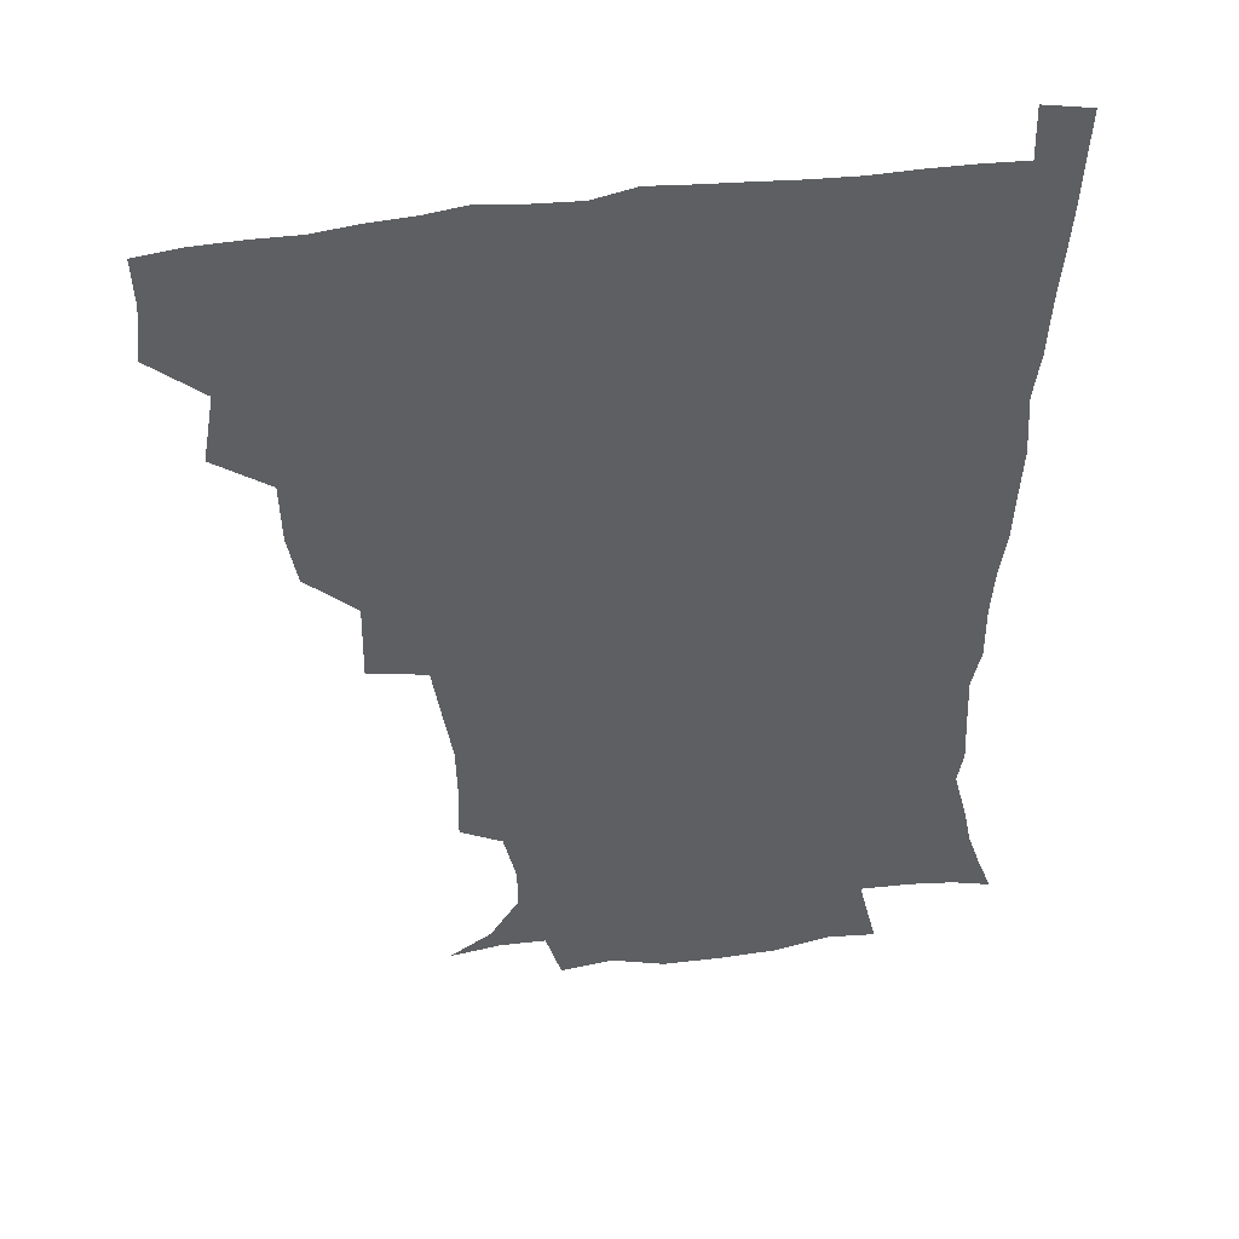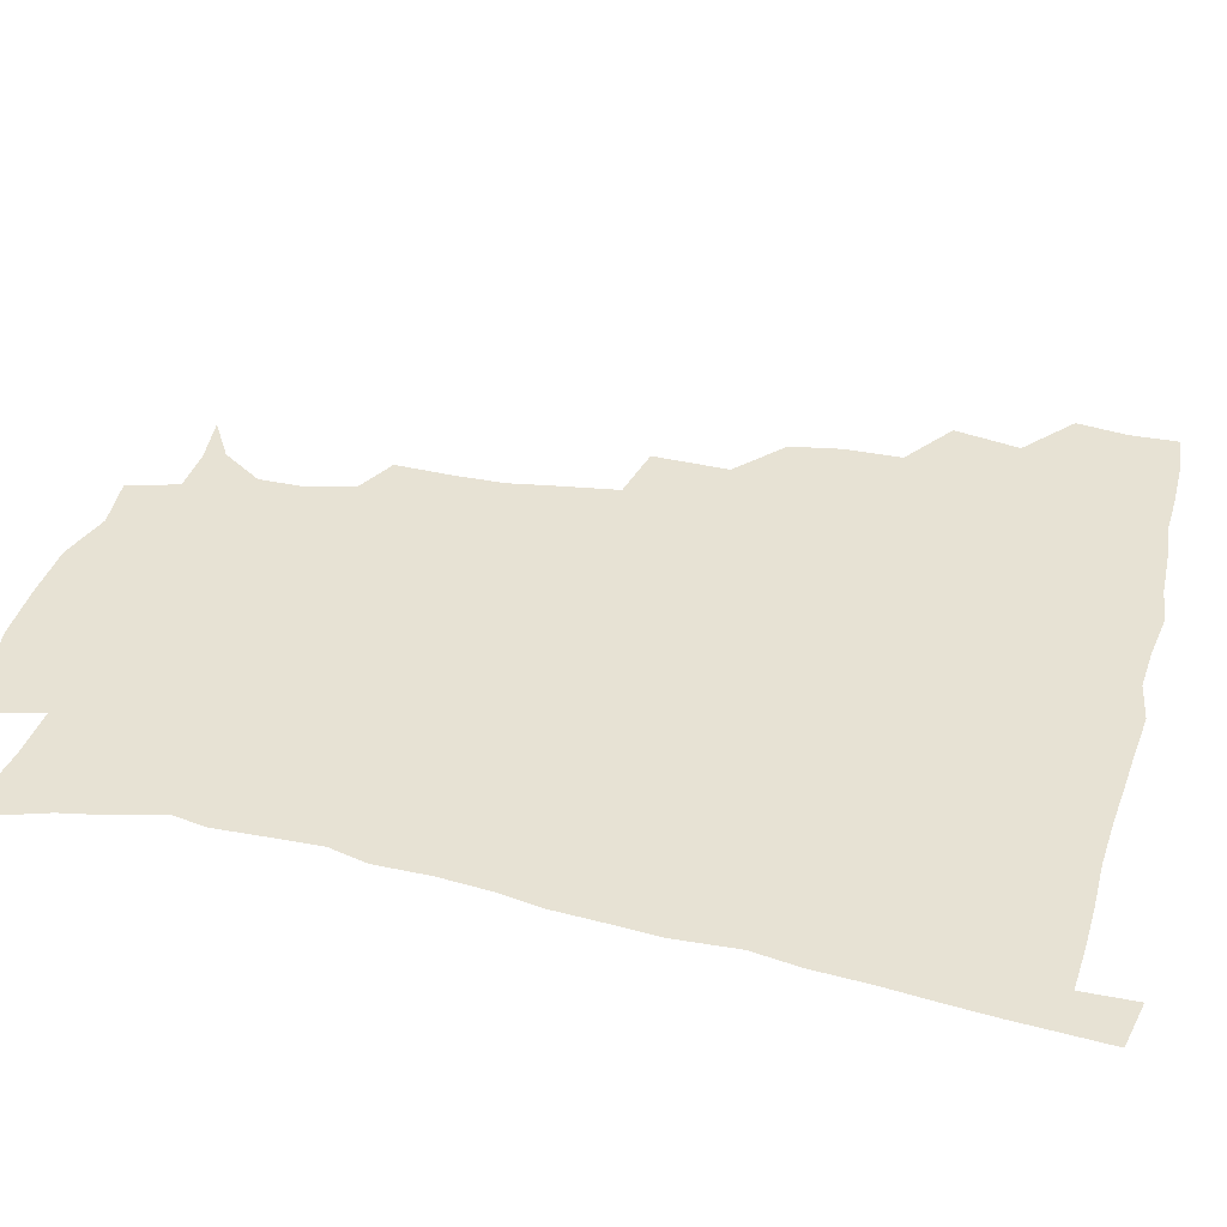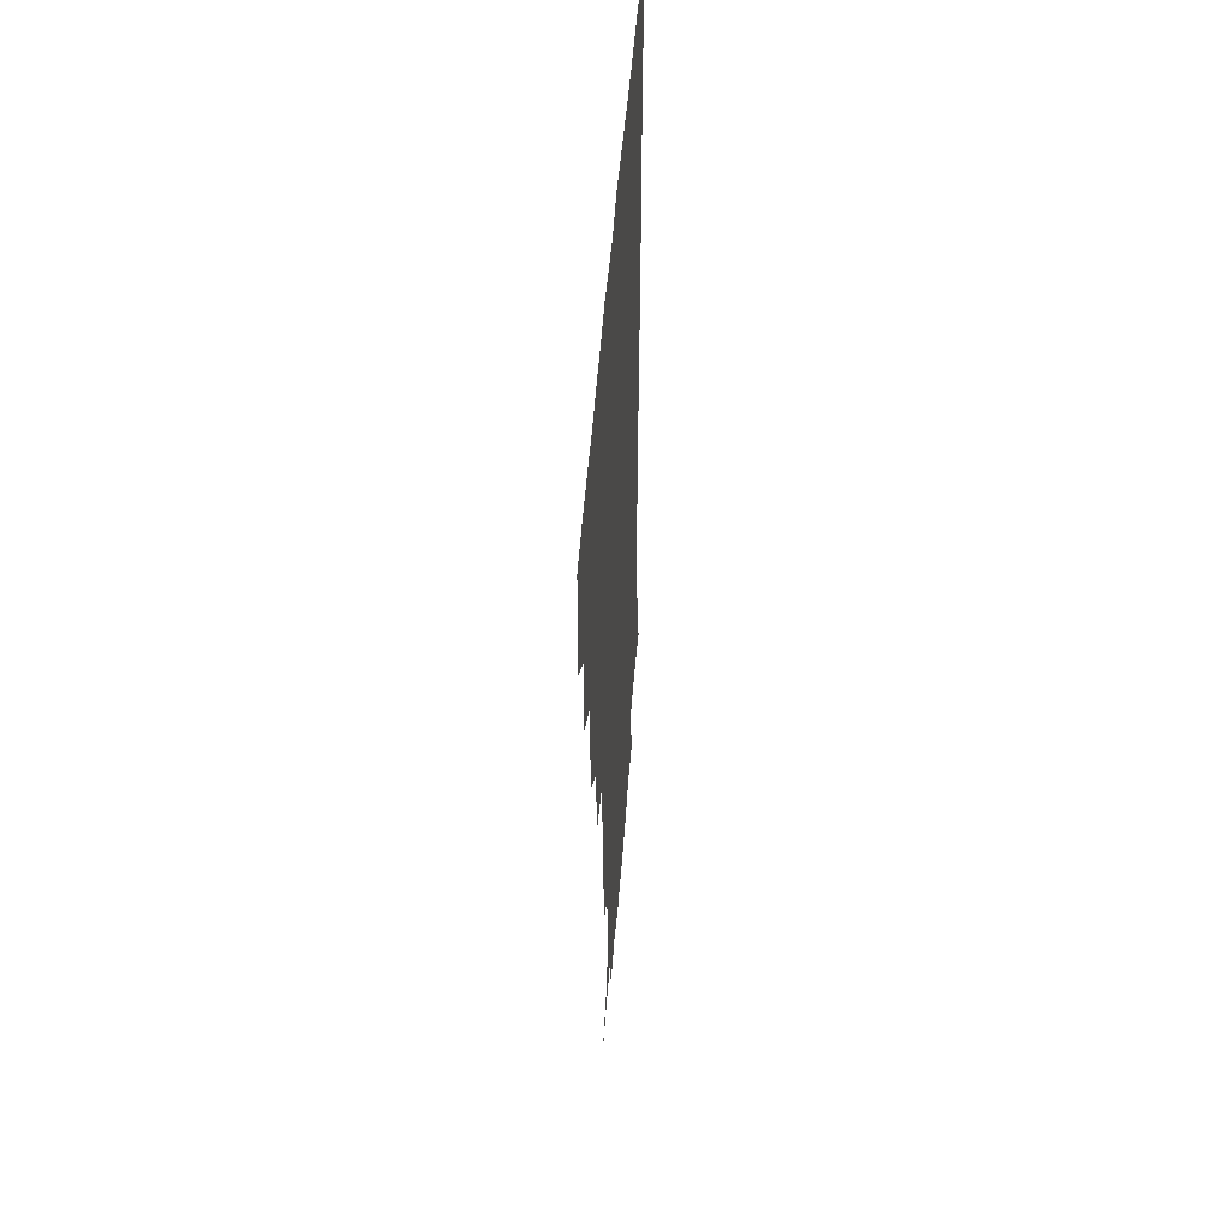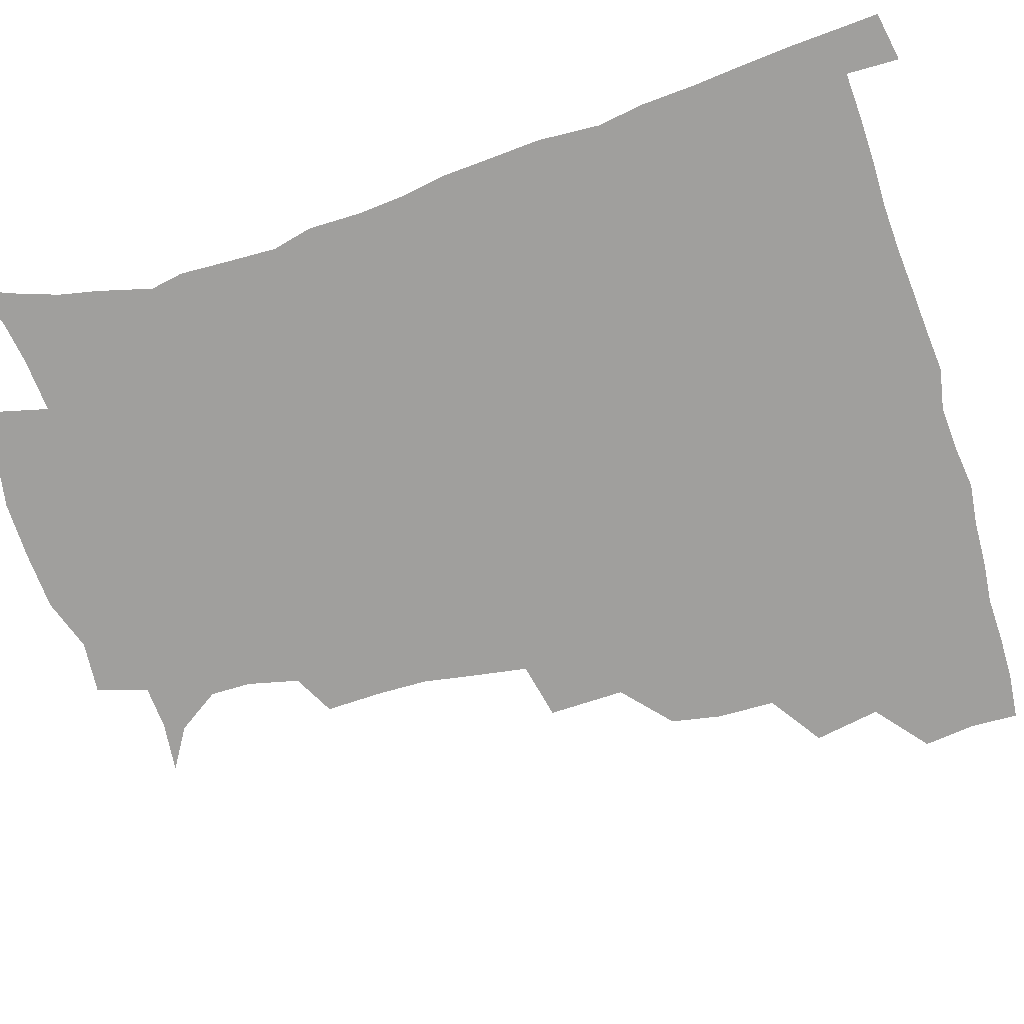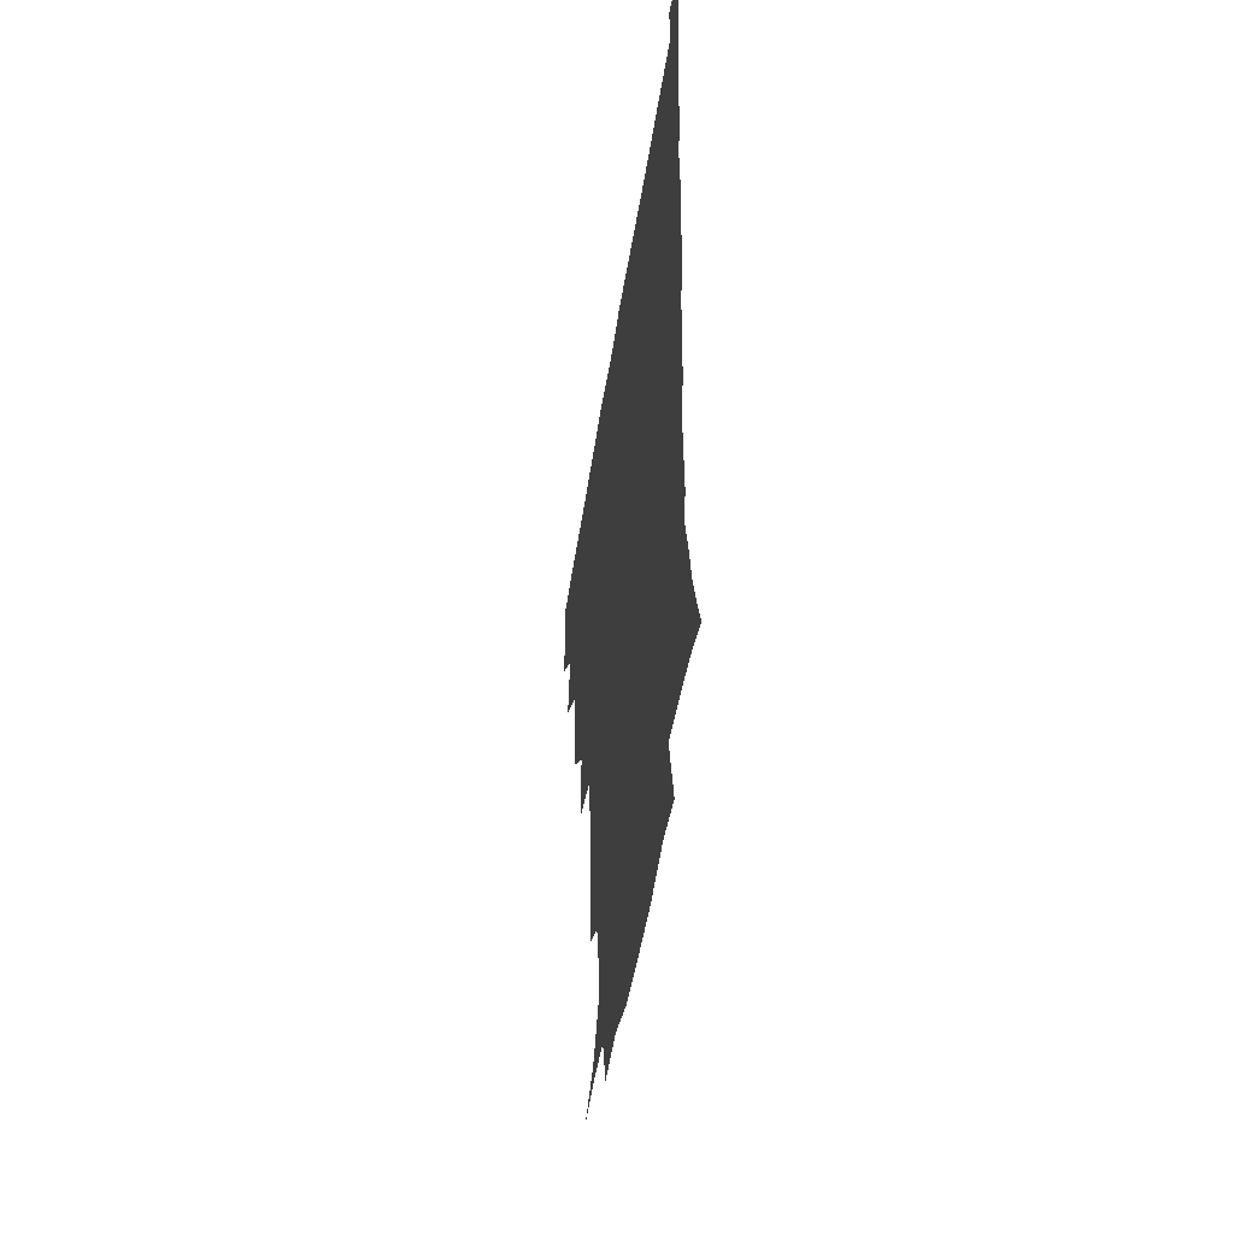
<metadata>
{"format":"obj","ext":"obj","renderer":"f3d","projection":"perspective","resolution":1024,"background":"white","views":[{"elev":43.9,"azim":-10.5,"up":"+Y"},{"elev":39.9,"azim":105.1,"up":"+Z"},{"elev":47.0,"azim":-86.1,"up":"+Y"},{"elev":-71.4,"azim":107.3,"up":"+Z"},{"elev":-49.1,"azim":81.4,"up":"+Y"}]}
</metadata>
<code>
v 435.5 402.3 0
v 437.5 419.7 0
v 436.8 435.3 0
v 449.3 365.8 0
v 453.2 387.8 0
v 452.3 403.9 0
v 453.1 420 0
v 451.9 436.9 0
v 471.2 317.5 0
v 468.1 334 0
v 467.5 353.4 0
v 469.8 374.6 0
v 469.2 390.1 0
v 468.5 405.4 0
v 468 420.4 0
v 467 437.2 0
v 487.1 277.3 0
v 487.6 302.9 0
v 486.5 326.2 0
v 485.3 343 0
v 485.6 361 0
v 485 376.4 0
v 484.4 391.3 0
v 483.7 405.9 0
v 482.9 420.8 0
v 482.3 436.8 0
v 512.2 201.7 0
v 512.7 220.6 0
v 512.2 237.7 0
v 509.7 251.9 0
v 506.3 273.2 0
v 503.2 293.2 0
v 501.8 311.8 0
v 499.8 327.4 0
v 499.5 344.4 0
v 500 362.1 0
v 499.8 377.3 0
v 499.1 391.8 0
v 498.5 406.1 0
v 497.9 420.4 0
v 497 438.3 0
v 506.7 141.2 0
v 520.7 149.6 0
v 530.1 163.7 0
v 530 177.3 0
v 526 194.4 0
v 526 216.3 0
v 524.9 233 0
v 523.2 248.5 0
v 520.9 265.1 0
v 518.7 283.1 0
v 517.6 301 0
v 517.4 319.1 0
v 516.8 334.2 0
v 515.1 348.1 0
v 515.5 364.2 0
v 514.6 378.1 0
v 513.7 392.2 0
v 513 406.6 0
v 512.3 421.1 0
v 511.5 438.9 0
v 523.8 143 0
v 535.1 155.4 0
v 540.4 172.3 0
v 539.1 188.7 0
v 537.5 204.6 0
v 538.3 226.1 0
v 536.2 239.5 0
v 534.7 254.5 0
v 533.3 271.4 0
v 531.5 286.2 0
v 531.2 304.6 0
v 530.7 319 0
v 530.6 335.6 0
v 529.9 349.8 0
v 529.6 364.3 0
v 530 378.8 0
v 528.4 392.6 0
v 527.9 406.8 0
v 527 422.2 0
v 525.8 440.6 0
v 538.7 142.1 0
v 550.3 163.8 0
v 551.8 181 0
v 550.3 195.3 0
v 550.3 213.5 0
v 550.2 231.2 0
v 548.5 244.7 0
v 547.8 260.8 0
v 546.1 273.8 0
v 545.2 289.5 0
v 544.4 303.9 0
v 544.7 321.5 0
v 544.8 336.5 0
v 544.1 350.3 0
v 543.8 364.2 0
v 544.1 378.9 0
v 543.5 392.4 0
v 543.2 406.1 0
v 542.1 421.5 0
v 540.8 438.8 0
v 543.9 125.2 0
v 557.3 148.5 0
v 562.5 166.8 0
v 563.2 185.3 0
v 562.9 200.7 0
v 562.4 216.8 0
v 562.3 232.5 0
v 560.9 246.9 0
v 560.2 262.1 0
v 559.6 276.9 0
v 558.7 291.4 0
v 559.4 308.7 0
v 558.4 321.3 0
v 559 338.2 0
v 558.4 350.8 0
v 558.8 365.5 0
v 558.3 378.9 0
v 557.6 392.6 0
v 557.5 406.4 0
v 556.8 420.8 0
v 555.4 437.9 0
v 561.5 126.6 0
v 572.2 150.2 0
v 575.4 170.5 0
v 575.5 185.6 0
v 575.1 202.1 0
v 573.7 219.9 0
v 575.5 236.3 0
v 573.6 248.5 0
v 573.4 263.9 0
v 573 277.6 0
v 572.5 292.1 0
v 572.7 309.5 0
v 573 324.2 0
v 572.8 337.7 0
v 572.6 351.3 0
v 573.1 366.2 0
v 572.5 379.1 0
v 572.6 392.8 0
v 571.8 406.9 0
v 571.1 421.4 0
v 569.4 440.6 0
v 579.2 120.6 0
v 586.6 151.3 0
v 587.7 170.5 0
v 588.2 187.4 0
v 588.1 204.6 0
v 586.9 217.3 0
v 586 239.1 0
v 586.9 250.8 0
v 587 264.3 0
v 586.6 279.3 0
v 586.3 293.6 0
v 586.3 309.8 0
v 586.5 324.6 0
v 586.8 337.9 0
v 586.7 351.1 0
v 587 365.8 0
v 587 379.3 0
v 587 392.9 0
v 586.8 406.7 0
v 585.4 422.4 0
v 583.8 439.3 0
v 599 119.5 0
v 600.8 150.8 0
v 600.7 170.7 0
v 600.7 188.7 0
v 600.6 204.8 0
v 601.3 217.6 0
v 600.3 232.2 0
v 599.9 246.7 0
v 599.3 264.8 0
v 599.7 280 0
v 599.8 294.4 0
v 599.8 309.9 0
v 600.3 323 0
v 600.5 338.5 0
v 601 351.9 0
v 601.3 366 0
v 601.6 379.5 0
v 601.5 393.2 0
v 601.1 407.4 0
v 600.1 422.5 0
v 598.4 438.3 0
v 618.3 119.3 0
v 615.3 150.7 0
v 614.3 168.9 0
v 613.1 187.6 0
v 612.8 203.6 0
v 613.4 220.1 0
v 612.7 235 0
v 612.8 251.3 0
v 612.9 264.5 0
v 612.6 280.2 0
v 613.1 294.4 0
v 613.3 308.6 0
v 613.9 324 0
v 614.2 337.7 0
v 614.8 352.5 0
v 615.3 366.3 0
v 615.9 379.6 0
v 616.5 393.3 0
v 616.7 406.9 0
v 615.6 421.7 0
v 613.9 437.1 0
v 636.4 122.4 0
v 630.9 147.5 0
v 627.4 169.1 0
v 626.2 185.6 0
v 625.1 202.9 0
v 625 220.1 0
v 625 235.1 0
v 625.1 249.2 0
v 625.6 264.5 0
v 625.9 277.9 0
v 626.1 293 0
v 626.8 306.5 0
v 626.6 324.8 0
v 627.7 337.6 0
v 628.2 352.7 0
v 629.2 365.5 0
v 630 379.5 0
v 630.5 393.2 0
v 631 407.1 0
v 631 421.1 0
v 629.7 436.3 0
v 652.9 120.2 0
v 646.6 145.5 0
v 642.1 164.6 0
v 638.6 184.6 0
v 637.4 201.2 0
v 636.7 218.1 0
v 637.4 232 0
v 638.6 244 0
v 637.3 263.1 0
v 638.5 276.5 0
v 638.8 291.4 0
v 640.9 303.3 0
v 640.4 320.4 0
v 641.3 334.8 0
v 641.1 351.6 0
v 642.8 364.5 0
v 643.7 380.6 0
v 644.6 393.3 0
v 645.2 407 0
v 645.7 421 0
v 644.7 436.5 0
v 664.2 144.2 0
v 655.5 164.1 0
v 652.1 180.5 0
v 650 197.1 0
v 648.8 213.5 0
v 648.9 229.1 0
v 650 242.6 0
v 650.6 257.1 0
v 651 272.9 0
v 652.3 286.6 0
v 652.7 303.2 0
v 653.4 317.9 0
v 655.4 331.1 0
v 655.7 347 0
v 656.5 362.5 0
v 656.9 379.1 0
v 658.3 393 0
v 659.5 406.7 0
v 660.1 421 0
v 660.1 436.2 0
v 678.9 142 0
v 671.2 158.5 0
v 666 175 0
v 663.4 190.3 0
v 661.6 206 0
v 661.5 221.5 0
v 661.7 236.5 0
v 662.7 251 0
v 663.9 265.9 0
v 664.1 282.6 0
v 665.4 297.7 0
v 668.1 310.6 0
v 667.9 328.3 0
v 668.1 345.1 0
v 669.7 360 0
v 671 375.4 0
v 672.6 390.6 0
v 673.8 406 0
v 674.8 420.6 0
v 675.5 435.4 0
v 675 452.8 0
v 692.1 138.1 0
v 687.4 150.1 0
v 682.9 163.4 0
v 680.3 176.1 0
v 675.5 194.2 0
v 677.5 205.1 0
v 676.7 221 0
v 676.1 238.1 0
v 679.2 251 0
v 679.1 268.7 0
v 680.4 284.9 0
v 682.8 299.7 0
v 683.7 316.3 0
v 684.7 332.7 0
v 683.4 353.2 0
v 685.7 368.8 0
v 686.8 387.2 0
v 688.3 404 0
v 689.6 419.7 0
v 690.3 434.8 0
v 691.2 449.8 0
f 5 6 1
f 1 6 2
f 6 7 2
f 2 7 3
f 7 8 3
f 11 12 4
f 4 12 5
f 12 13 5
f 5 13 6
f 13 14 6
f 6 14 7
f 14 15 7
f 7 15 8
f 15 16 8
f 18 19 9
f 9 19 10
f 19 20 10
f 10 20 11
f 20 21 11
f 11 21 12
f 21 22 12
f 12 22 13
f 22 23 13
f 13 23 14
f 23 24 14
f 14 24 15
f 24 25 15
f 15 25 16
f 25 26 16
f 31 32 17
f 17 32 18
f 32 33 18
f 18 33 19
f 33 34 19
f 19 34 20
f 34 35 20
f 20 35 21
f 35 36 21
f 21 36 22
f 36 37 22
f 22 37 23
f 37 38 23
f 23 38 24
f 38 39 24
f 24 39 25
f 39 40 25
f 25 40 26
f 40 41 26
f 46 47 27
f 27 47 28
f 47 48 28
f 28 48 29
f 48 49 29
f 29 49 30
f 49 50 30
f 30 50 31
f 50 51 31
f 31 51 32
f 51 52 32
f 32 52 33
f 52 53 33
f 33 53 34
f 53 54 34
f 34 54 35
f 54 55 35
f 35 55 36
f 55 56 36
f 36 56 37
f 56 57 37
f 37 57 38
f 57 58 38
f 38 58 39
f 58 59 39
f 39 59 40
f 59 60 40
f 40 60 41
f 60 61 41
f 42 62 43
f 62 63 43
f 43 63 44
f 63 64 44
f 44 64 45
f 64 65 45
f 45 65 46
f 65 66 46
f 46 66 47
f 66 67 47
f 47 67 48
f 67 68 48
f 48 68 49
f 68 69 49
f 49 69 50
f 69 70 50
f 50 70 51
f 70 71 51
f 51 71 52
f 71 72 52
f 52 72 53
f 72 73 53
f 53 73 54
f 73 74 54
f 54 74 55
f 74 75 55
f 55 75 56
f 75 76 56
f 56 76 57
f 76 77 57
f 57 77 58
f 77 78 58
f 58 78 59
f 78 79 59
f 59 79 60
f 79 80 60
f 60 80 61
f 80 81 61
f 62 82 63
f 82 83 63
f 63 83 64
f 83 84 64
f 64 84 65
f 84 85 65
f 65 85 66
f 85 86 66
f 66 86 67
f 86 87 67
f 67 87 68
f 87 88 68
f 68 88 69
f 88 89 69
f 69 89 70
f 89 90 70
f 70 90 71
f 90 91 71
f 71 91 72
f 91 92 72
f 72 92 73
f 92 93 73
f 73 93 74
f 93 94 74
f 74 94 75
f 94 95 75
f 75 95 76
f 95 96 76
f 76 96 77
f 96 97 77
f 77 97 78
f 97 98 78
f 78 98 79
f 98 99 79
f 79 99 80
f 99 100 80
f 80 100 81
f 100 101 81
f 102 103 82
f 82 103 83
f 103 104 83
f 83 104 84
f 104 105 84
f 84 105 85
f 105 106 85
f 85 106 86
f 106 107 86
f 86 107 87
f 107 108 87
f 87 108 88
f 108 109 88
f 88 109 89
f 109 110 89
f 89 110 90
f 110 111 90
f 90 111 91
f 111 112 91
f 91 112 92
f 112 113 92
f 92 113 93
f 113 114 93
f 93 114 94
f 114 115 94
f 94 115 95
f 115 116 95
f 95 116 96
f 116 117 96
f 96 117 97
f 117 118 97
f 97 118 98
f 118 119 98
f 98 119 99
f 119 120 99
f 99 120 100
f 120 121 100
f 100 121 101
f 121 122 101
f 102 123 103
f 123 124 103
f 103 124 104
f 124 125 104
f 104 125 105
f 125 126 105
f 105 126 106
f 126 127 106
f 106 127 107
f 127 128 107
f 107 128 108
f 128 129 108
f 108 129 109
f 129 130 109
f 109 130 110
f 130 131 110
f 110 131 111
f 131 132 111
f 111 132 112
f 132 133 112
f 112 133 113
f 133 134 113
f 113 134 114
f 134 135 114
f 114 135 115
f 135 136 115
f 115 136 116
f 136 137 116
f 116 137 117
f 137 138 117
f 117 138 118
f 138 139 118
f 118 139 119
f 139 140 119
f 119 140 120
f 140 141 120
f 120 141 121
f 141 142 121
f 121 142 122
f 142 143 122
f 123 144 124
f 144 145 124
f 124 145 125
f 145 146 125
f 125 146 126
f 146 147 126
f 126 147 127
f 147 148 127
f 127 148 128
f 148 149 128
f 128 149 129
f 149 150 129
f 129 150 130
f 150 151 130
f 130 151 131
f 151 152 131
f 131 152 132
f 152 153 132
f 132 153 133
f 153 154 133
f 133 154 134
f 154 155 134
f 134 155 135
f 155 156 135
f 135 156 136
f 156 157 136
f 136 157 137
f 157 158 137
f 137 158 138
f 158 159 138
f 138 159 139
f 159 160 139
f 139 160 140
f 160 161 140
f 140 161 141
f 161 162 141
f 141 162 142
f 162 163 142
f 142 163 143
f 163 164 143
f 144 165 145
f 165 166 145
f 145 166 146
f 166 167 146
f 146 167 147
f 167 168 147
f 147 168 148
f 168 169 148
f 148 169 149
f 169 170 149
f 149 170 150
f 170 171 150
f 150 171 151
f 171 172 151
f 151 172 152
f 172 173 152
f 152 173 153
f 173 174 153
f 153 174 154
f 174 175 154
f 154 175 155
f 175 176 155
f 155 176 156
f 176 177 156
f 156 177 157
f 177 178 157
f 157 178 158
f 178 179 158
f 158 179 159
f 179 180 159
f 159 180 160
f 180 181 160
f 160 181 161
f 181 182 161
f 161 182 162
f 182 183 162
f 162 183 163
f 183 184 163
f 163 184 164
f 184 185 164
f 165 186 166
f 186 187 166
f 166 187 167
f 187 188 167
f 167 188 168
f 188 189 168
f 168 189 169
f 189 190 169
f 169 190 170
f 190 191 170
f 170 191 171
f 191 192 171
f 171 192 172
f 192 193 172
f 172 193 173
f 193 194 173
f 173 194 174
f 194 195 174
f 174 195 175
f 195 196 175
f 175 196 176
f 196 197 176
f 176 197 177
f 197 198 177
f 177 198 178
f 198 199 178
f 178 199 179
f 199 200 179
f 179 200 180
f 200 201 180
f 180 201 181
f 201 202 181
f 181 202 182
f 202 203 182
f 182 203 183
f 203 204 183
f 183 204 184
f 204 205 184
f 184 205 185
f 205 206 185
f 186 207 187
f 207 208 187
f 187 208 188
f 208 209 188
f 188 209 189
f 209 210 189
f 189 210 190
f 210 211 190
f 190 211 191
f 211 212 191
f 191 212 192
f 212 213 192
f 192 213 193
f 213 214 193
f 193 214 194
f 214 215 194
f 194 215 195
f 215 216 195
f 195 216 196
f 216 217 196
f 196 217 197
f 217 218 197
f 197 218 198
f 218 219 198
f 198 219 199
f 219 220 199
f 199 220 200
f 220 221 200
f 200 221 201
f 221 222 201
f 201 222 202
f 222 223 202
f 202 223 203
f 223 224 203
f 203 224 204
f 224 225 204
f 204 225 205
f 225 226 205
f 205 226 206
f 226 227 206
f 207 228 208
f 228 229 208
f 208 229 209
f 229 230 209
f 209 230 210
f 230 231 210
f 210 231 211
f 231 232 211
f 211 232 212
f 232 233 212
f 212 233 213
f 233 234 213
f 213 234 214
f 234 235 214
f 214 235 215
f 235 236 215
f 215 236 216
f 236 237 216
f 216 237 217
f 237 238 217
f 217 238 218
f 238 239 218
f 218 239 219
f 239 240 219
f 219 240 220
f 240 241 220
f 220 241 221
f 241 242 221
f 221 242 222
f 242 243 222
f 222 243 223
f 243 244 223
f 223 244 224
f 244 245 224
f 224 245 225
f 245 246 225
f 225 246 226
f 246 247 226
f 226 247 227
f 247 248 227
f 229 249 230
f 249 250 230
f 230 250 231
f 250 251 231
f 231 251 232
f 251 252 232
f 232 252 233
f 252 253 233
f 233 253 234
f 253 254 234
f 234 254 235
f 254 255 235
f 235 255 236
f 255 256 236
f 236 256 237
f 256 257 237
f 237 257 238
f 257 258 238
f 238 258 239
f 258 259 239
f 239 259 240
f 259 260 240
f 240 260 241
f 260 261 241
f 241 261 242
f 261 262 242
f 242 262 243
f 262 263 243
f 243 263 244
f 263 264 244
f 244 264 245
f 264 265 245
f 245 265 246
f 265 266 246
f 246 266 247
f 266 267 247
f 247 267 248
f 267 268 248
f 249 269 250
f 269 270 250
f 250 270 251
f 270 271 251
f 251 271 252
f 271 272 252
f 252 272 253
f 272 273 253
f 253 273 254
f 273 274 254
f 254 274 255
f 274 275 255
f 255 275 256
f 275 276 256
f 256 276 257
f 276 277 257
f 257 277 258
f 277 278 258
f 258 278 259
f 278 279 259
f 259 279 260
f 279 280 260
f 260 280 261
f 280 281 261
f 261 281 262
f 281 282 262
f 262 282 263
f 282 283 263
f 263 283 264
f 283 284 264
f 264 284 265
f 284 285 265
f 265 285 266
f 285 286 266
f 266 286 267
f 286 287 267
f 267 287 268
f 287 288 268
f 269 290 270
f 290 291 270
f 270 291 271
f 291 292 271
f 271 292 272
f 292 293 272
f 272 293 273
f 293 294 273
f 273 294 274
f 294 295 274
f 274 295 275
f 295 296 275
f 275 296 276
f 296 297 276
f 276 297 277
f 297 298 277
f 277 298 278
f 298 299 278
f 278 299 279
f 299 300 279
f 279 300 280
f 300 301 280
f 280 301 281
f 301 302 281
f 281 302 282
f 302 303 282
f 282 303 283
f 303 304 283
f 283 304 284
f 304 305 284
f 284 305 285
f 305 306 285
f 285 306 286
f 306 307 286
f 286 307 287
f 307 308 287
f 287 308 288
f 308 309 288
f 288 309 289
f 309 310 289

</code>
